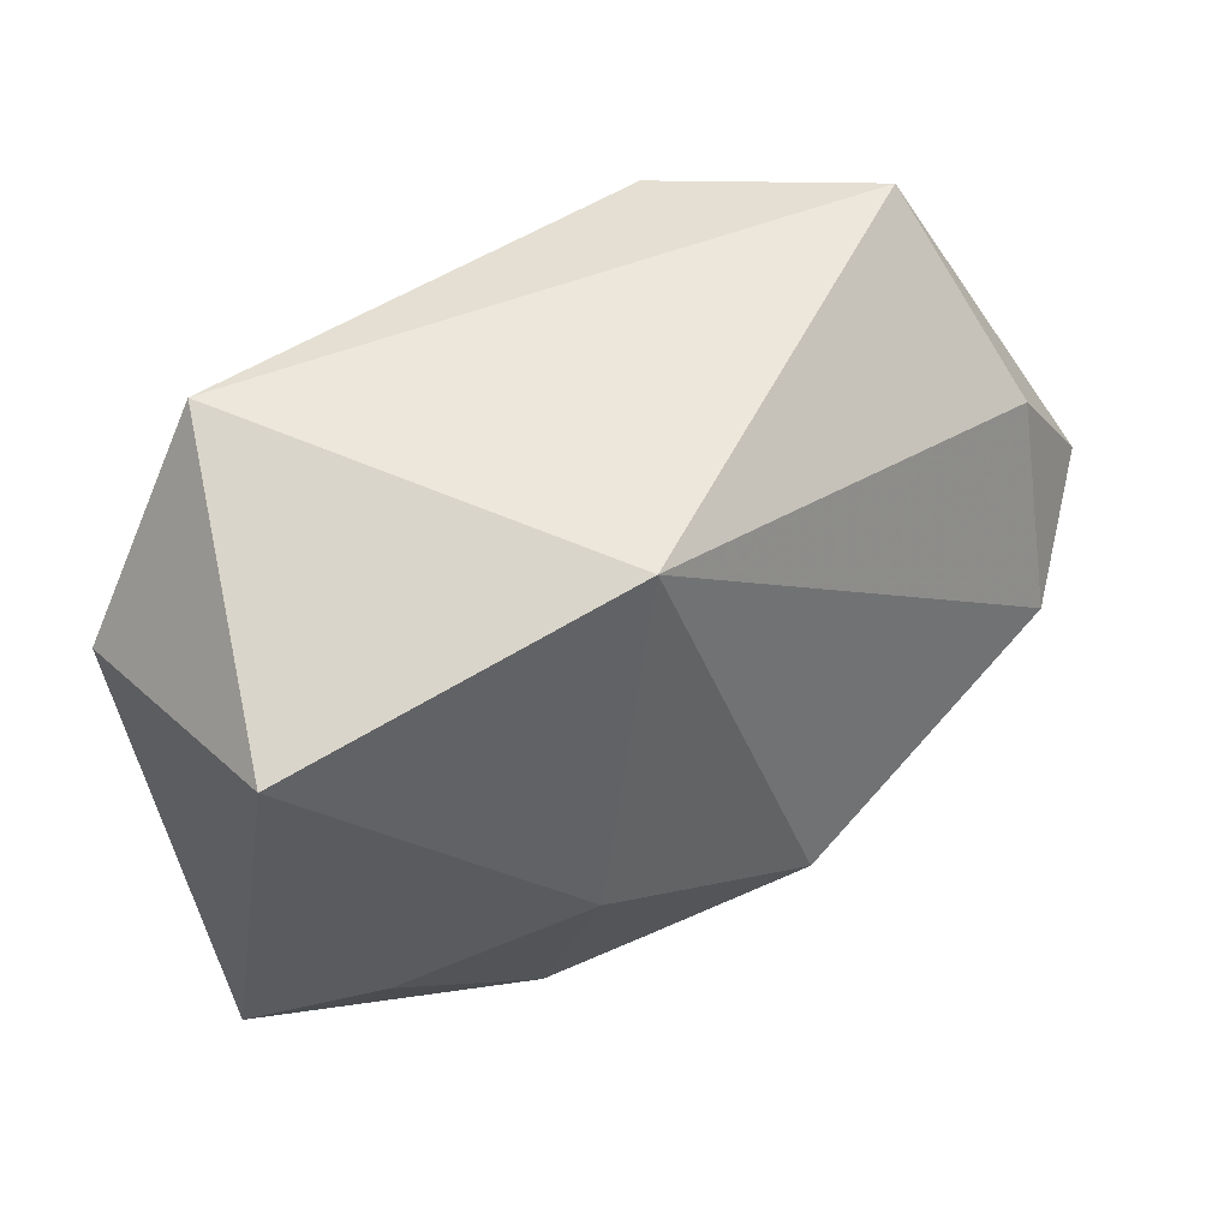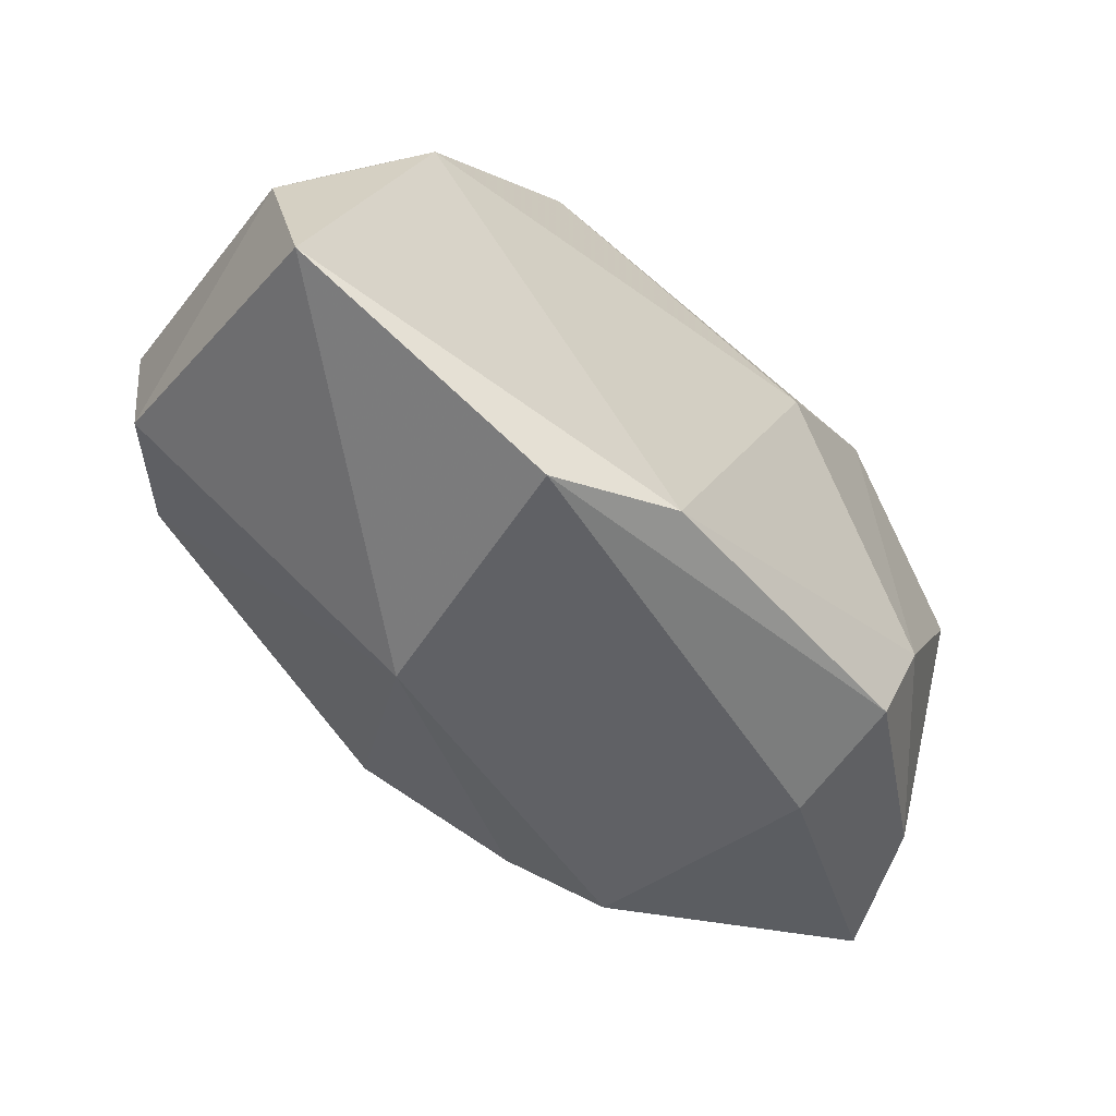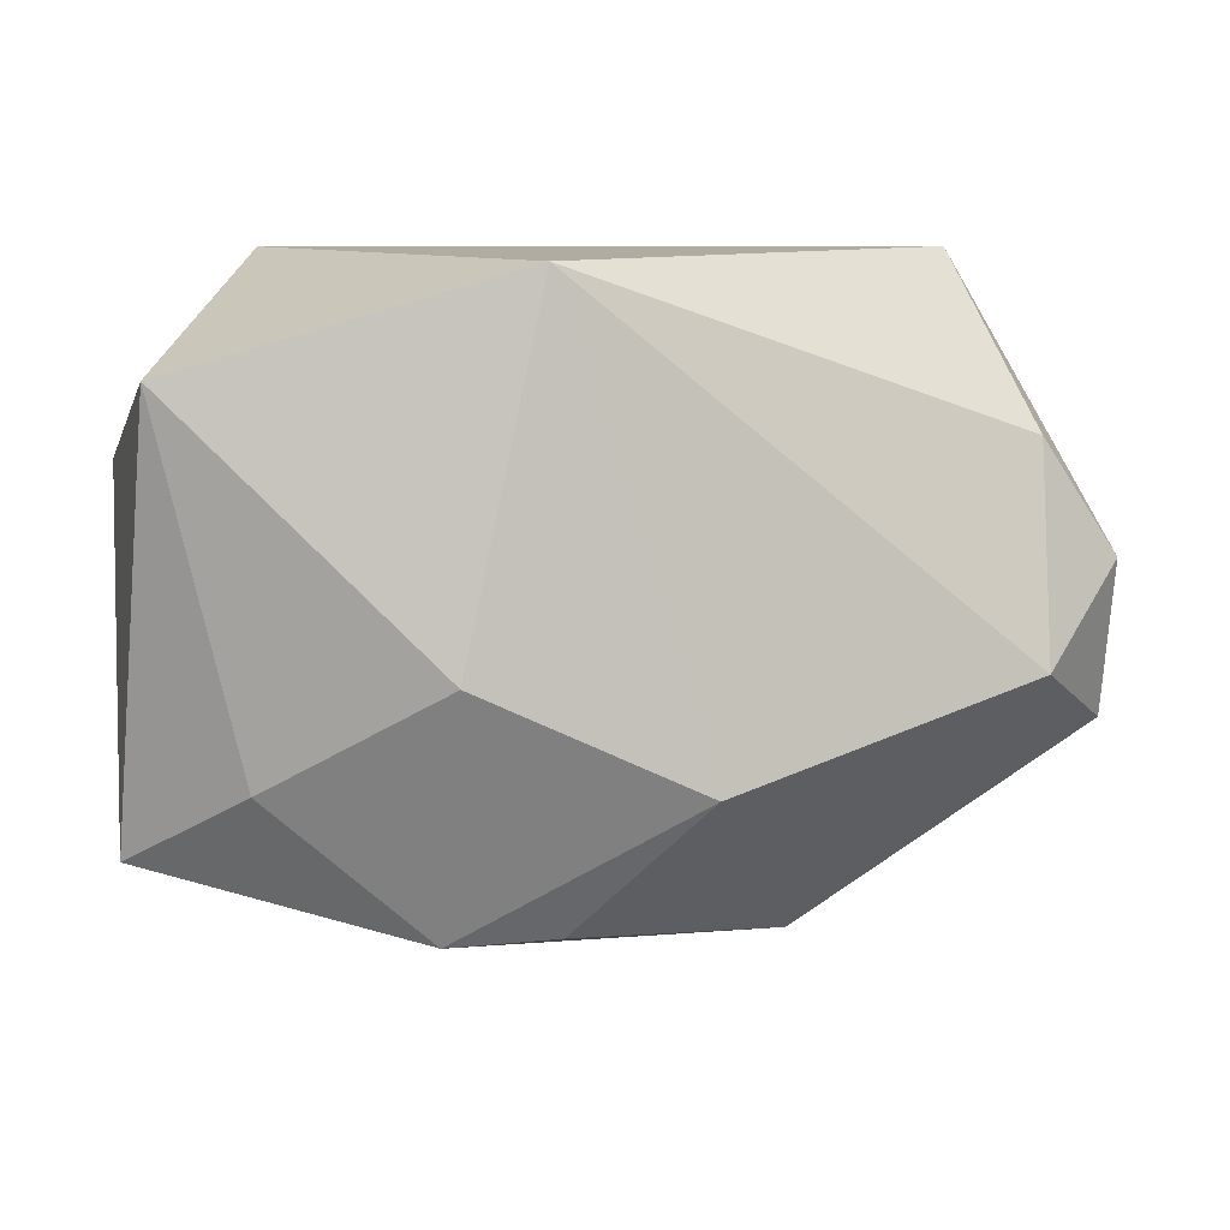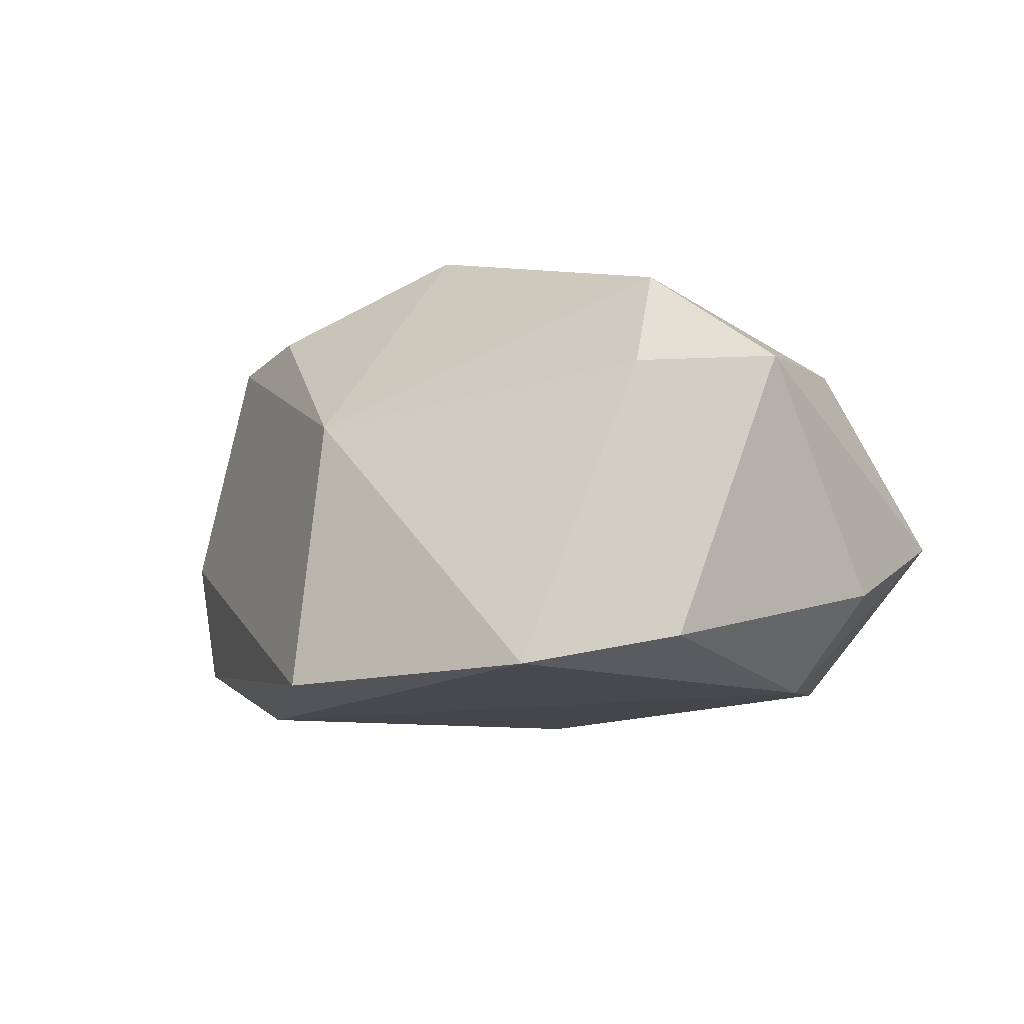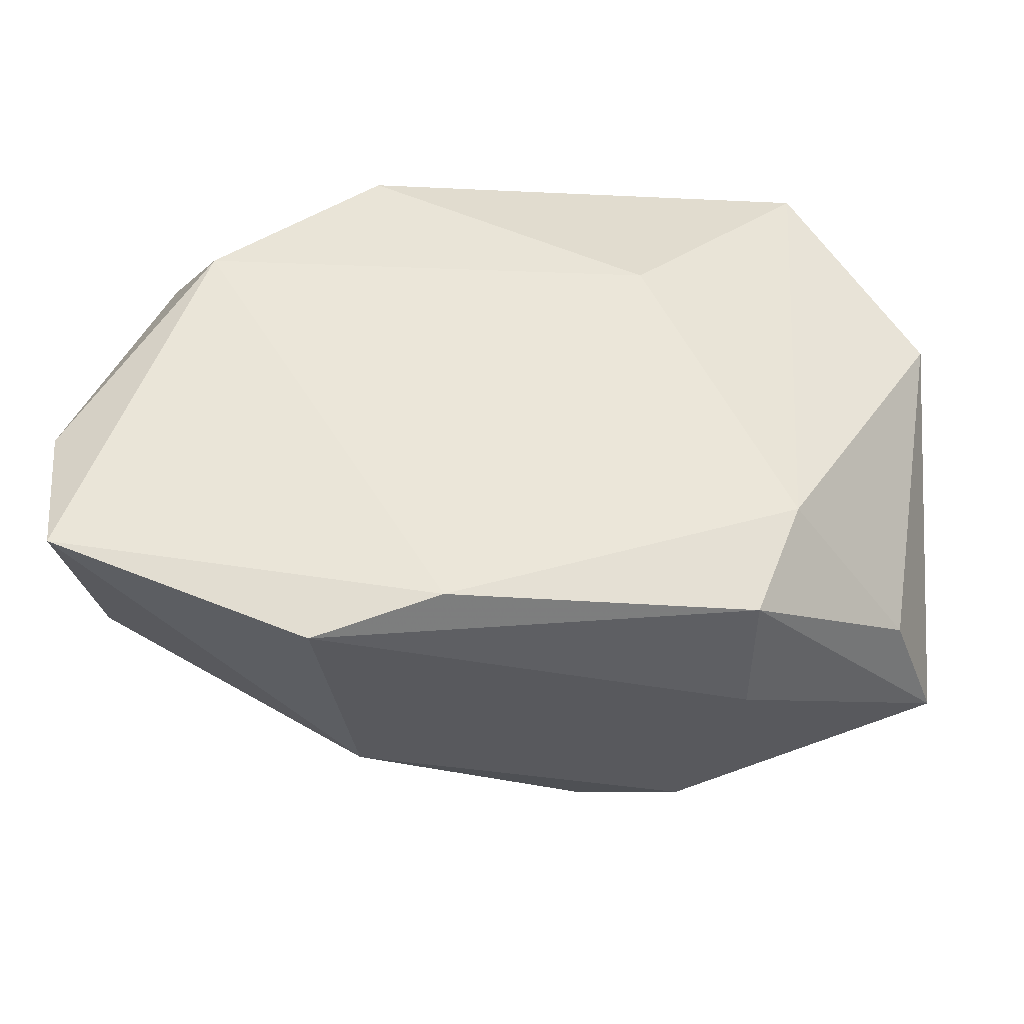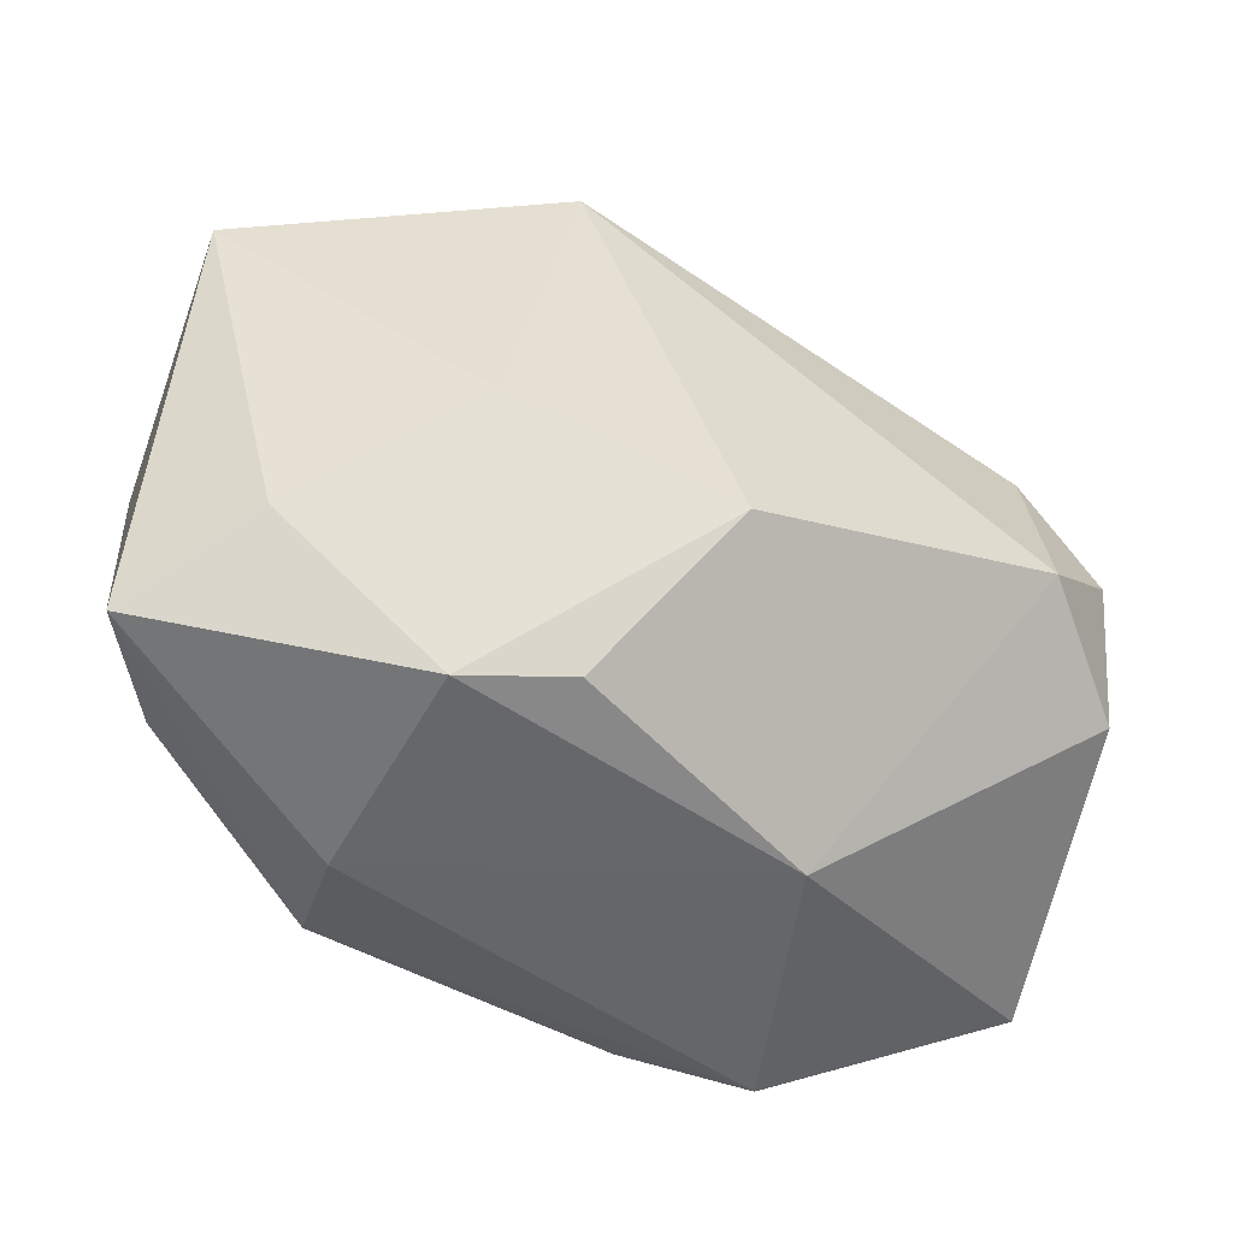
<metadata>
{"format":"obj","ext":"obj","renderer":"f3d","projection":"perspective","resolution":1024,"background":"white","views":[{"elev":51.9,"azim":-28.9,"up":"+Y"},{"elev":-56.5,"azim":145.5,"up":"+Y"},{"elev":10.2,"azim":-6.6,"up":"+Y"},{"elev":-12.8,"azim":62.8,"up":"+Z"},{"elev":-37.9,"azim":-177.6,"up":"+Y"},{"elev":-44.0,"azim":-11.8,"up":"+Y"}]}
</metadata>
<code>
v -0.02292 -0.02647 -0.01511
v 0.04344 -0.007213 -0.01883
v 0.0172 -0.0329 -0.02159
v 0.02957 0.01438 -0.02082
v 0.01363 0.0273 -0.01829
v -0.02999 0.02989 -0.01136
v 0.03579 0.01458 0.009323
v -0.01589 -0.02605 0.0176
v -0.0419 -0.01938 0.01224
v -0.005779 -0.02525 0.01856
v -0.02727 -0.01551 -0.01588
v 0.04247 -0.01065 0.005881
v -0.007041 0.02989 0.02126
v -0.01343 0.01152 -0.01983
v 0.005278 -0.02965 -0.02324
v -0.03787 -0.01904 -0.000586
v 0.03531 0.01877 -0.01178
v -0.0145 -0.002651 0.02616
v 0.0416 -0.02181 -0.02209
v -0.04278 0.01181 -0.006578
v -0.0309 -0.01244 0.01939
v 0.03486 -0.004466 0.017
v -0.03858 0.02074 0.01857
v 0.03045 0.02989 -0.005376
v -0.02207 -0.02867 -0.003622
v 0.005873 -0.01214 0.02616
v 0.01528 -0.02947 0.003837
v 0.04302 0.003854 0.008181
f 2 19 4
f 3 1 15
f 15 19 3
f 14 4 15
f 15 4 19
f 3 19 27
f 25 1 3
f 3 27 25
f 25 27 8
f 9 1 25
f 25 8 9
f 2 4 17
f 17 4 24
f 17 28 2
f 24 28 17
f 6 13 24
f 13 6 23
f 7 28 24
f 24 13 7
f 14 15 11
f 11 15 1
f 11 6 14
f 26 8 10
f 10 27 26
f 8 27 10
f 12 27 19
f 12 19 2
f 2 28 12
f 5 4 14
f 14 6 5
f 24 4 5
f 5 6 24
f 21 23 9
f 9 8 21
f 26 13 18
f 13 23 18
f 23 21 18
f 18 8 26
f 18 21 8
f 9 23 20
f 20 23 6
f 6 11 20
f 16 1 9
f 16 11 1
f 9 20 16
f 16 20 11
f 22 12 28
f 28 7 22
f 26 27 22
f 27 12 22
f 22 13 26
f 22 7 13

</code>
